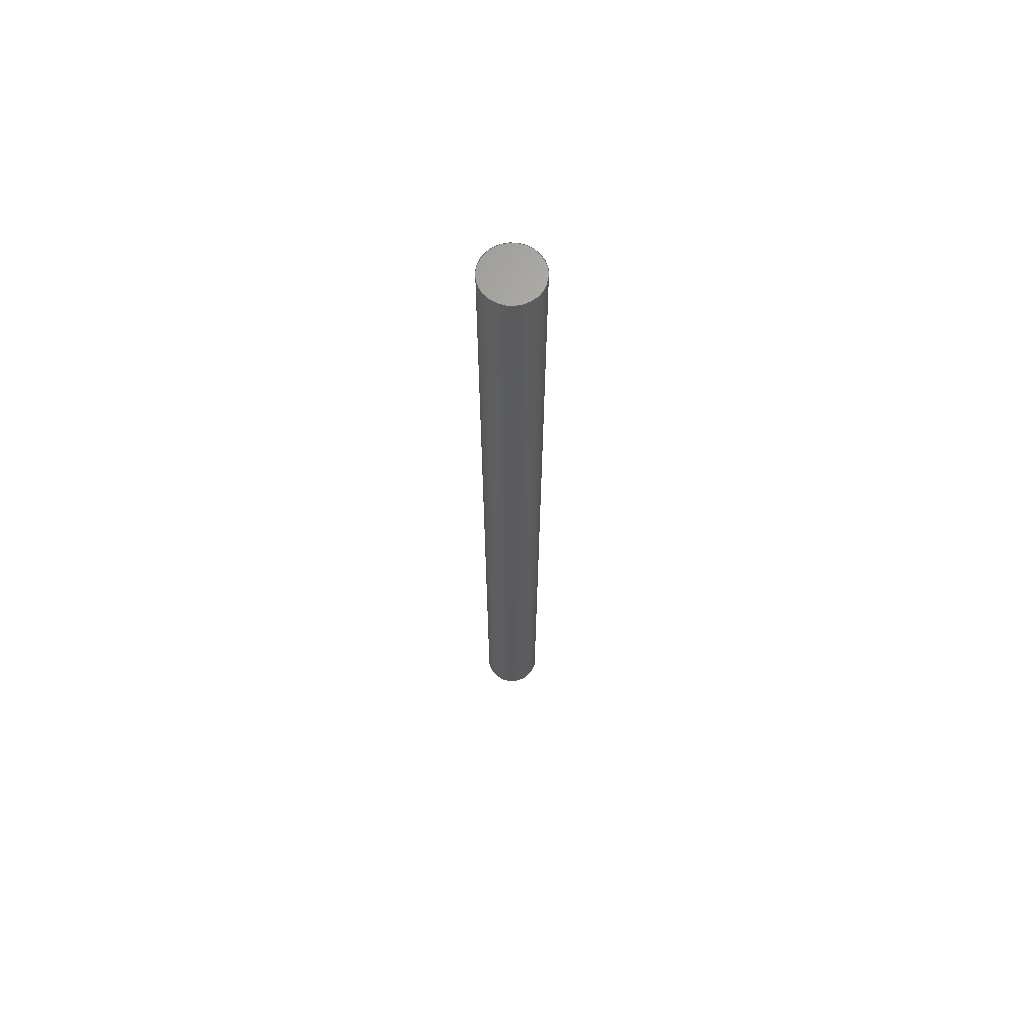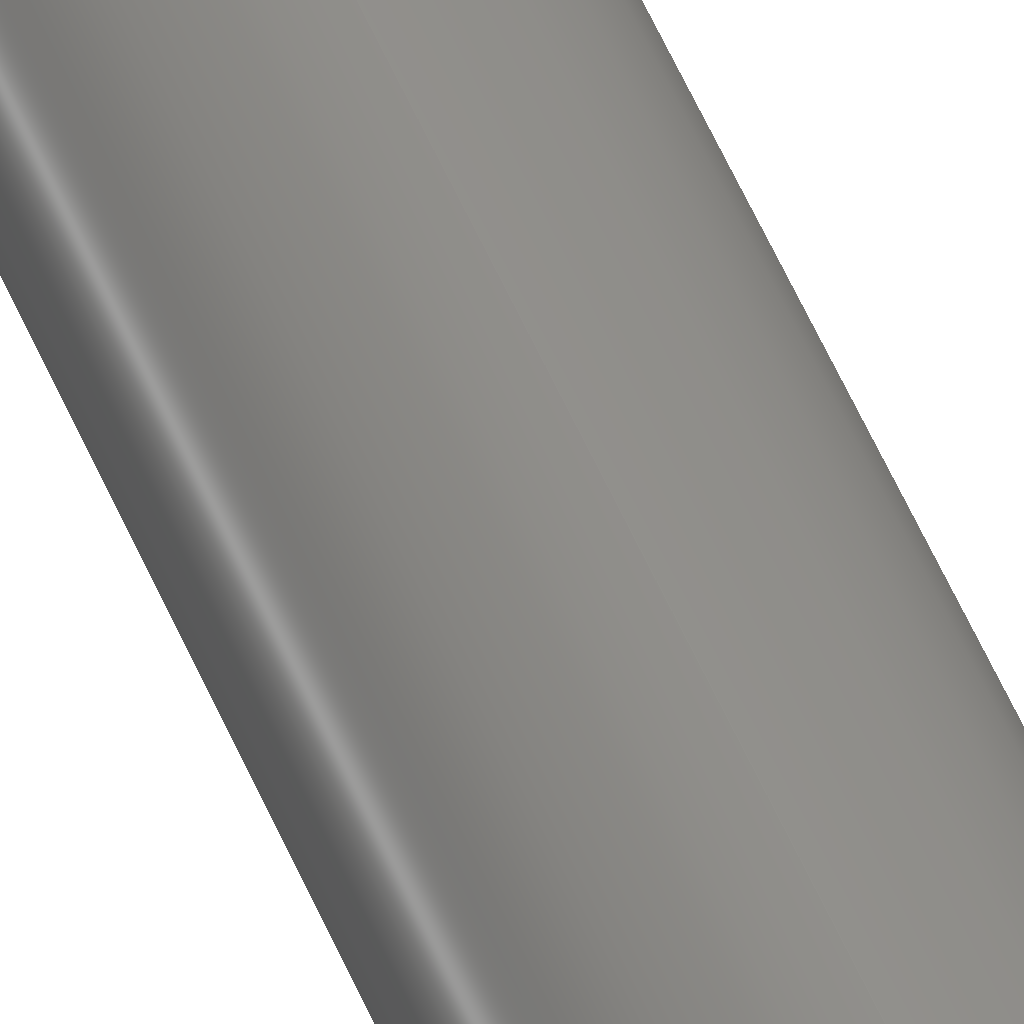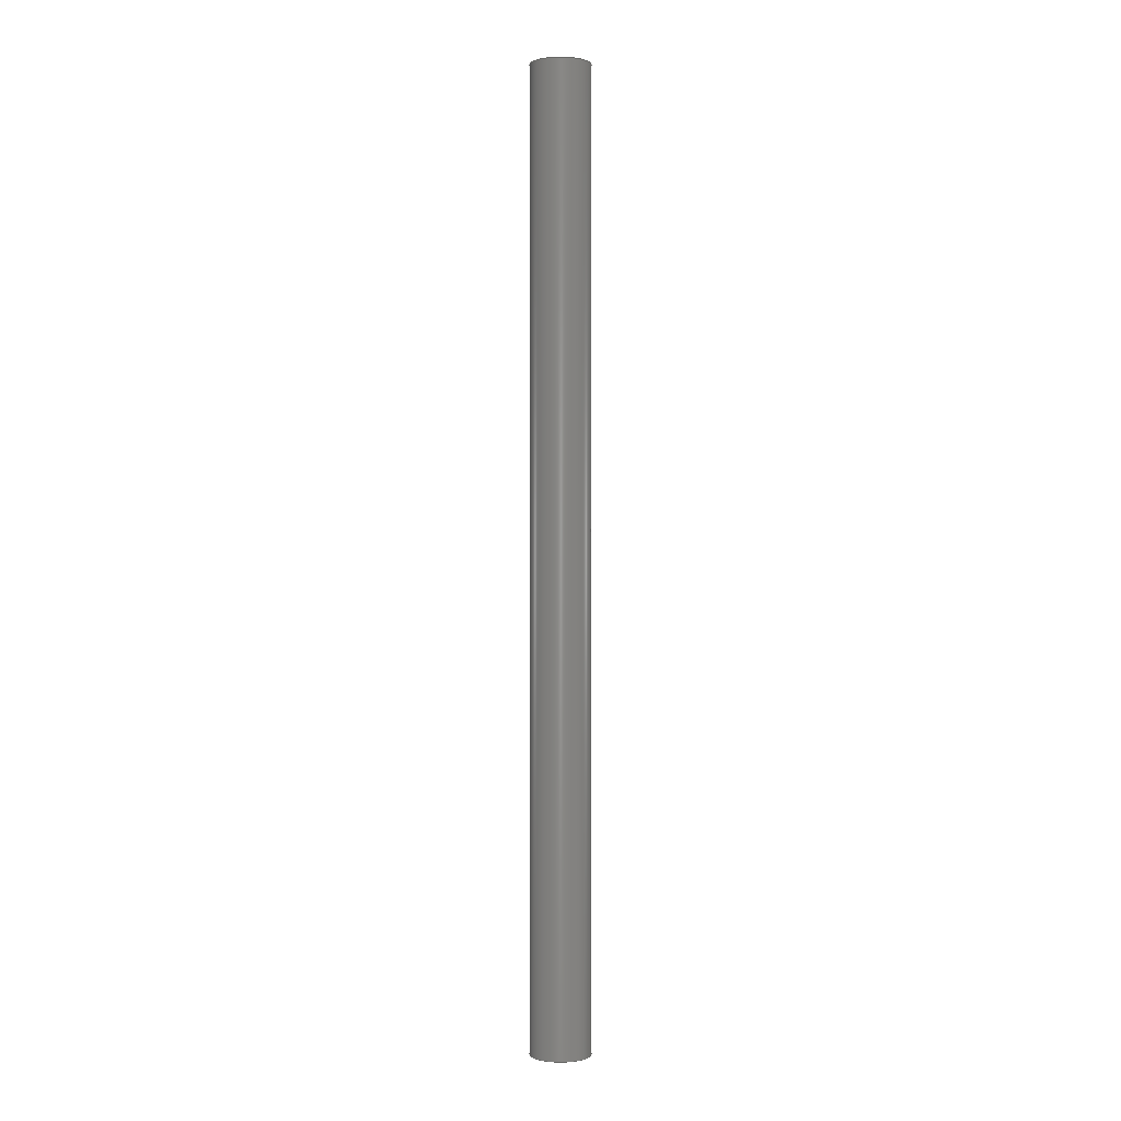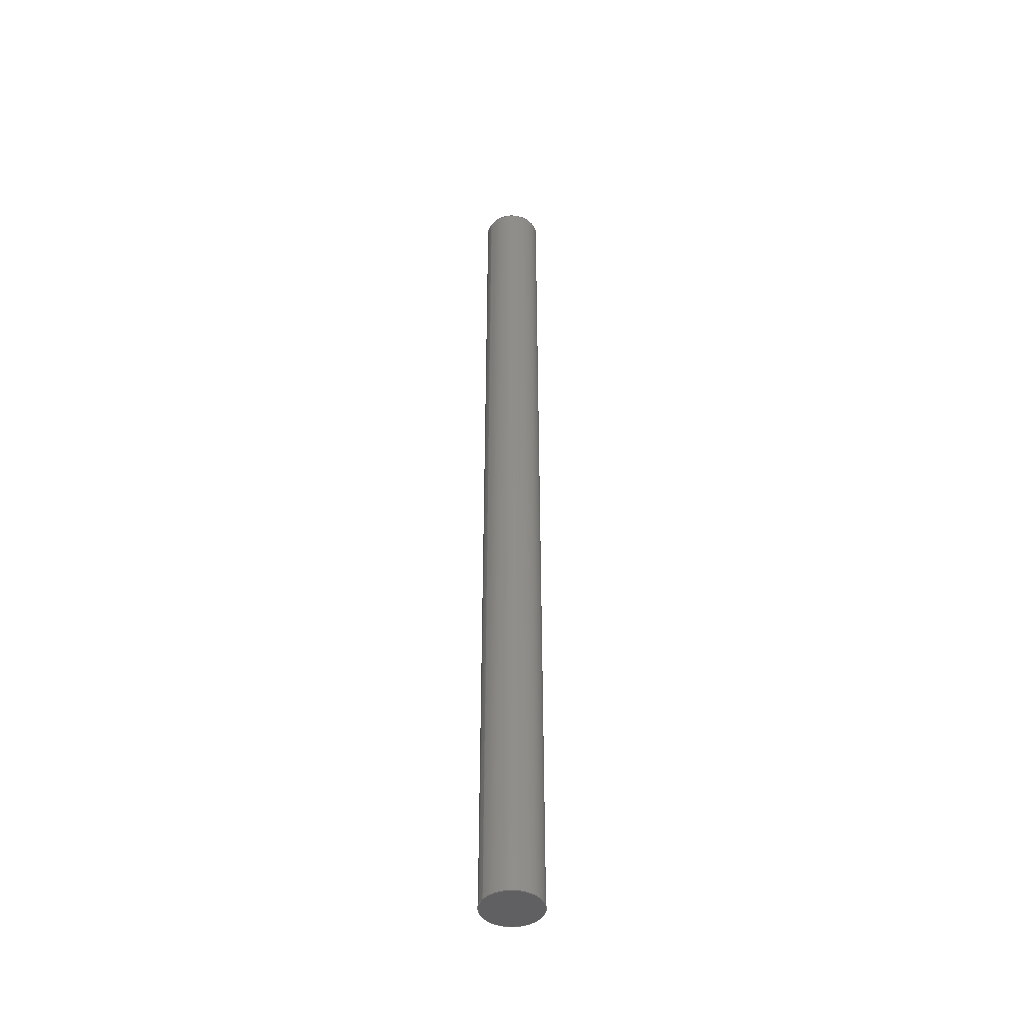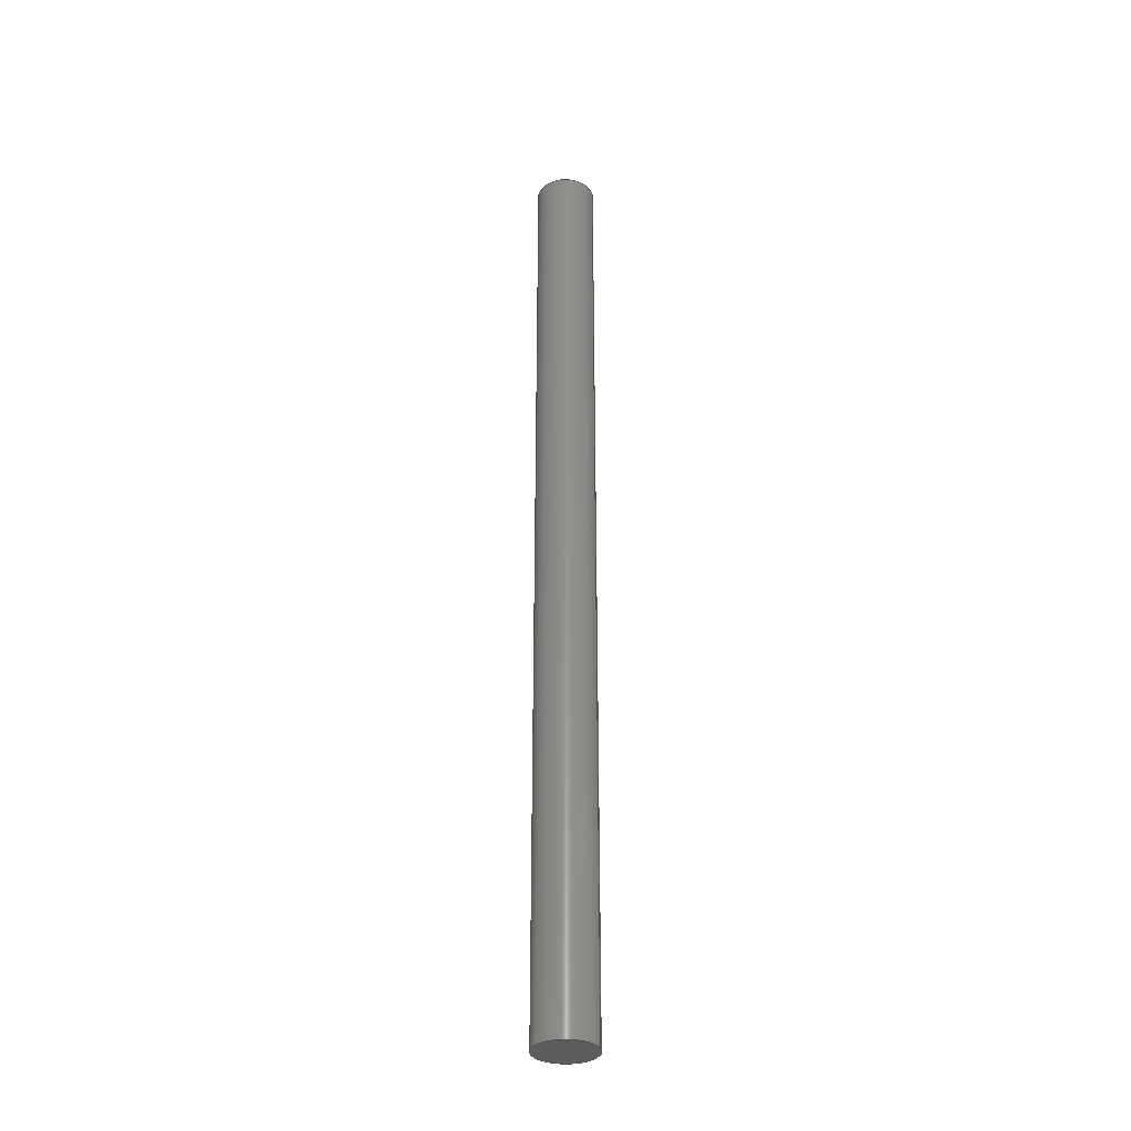
<metadata>
{"format":"step","ext":"step","renderer":"f3d","projection":"perspective","resolution":1024,"background":"white","views":[{"elev":66.3,"azim":37.6,"up":"+Y"},{"elev":53.9,"azim":-22.5,"up":"+Z"},{"elev":0.5,"azim":-76.0,"up":"+Y"},{"elev":-43.8,"azim":57.1,"up":"+Y"},{"elev":-33.1,"azim":107.4,"up":"+Y"}]}
</metadata>
<code>
ISO-10303-21;
DATA;
#1 = PRODUCT_DEFINITION ( 'UNKNOWN', '', #82, #33 ) ;
#2 = CIRCLE ( 'NONE', #97, 0.1562 ) ;
#3 = CC_DESIGN_PERSON_AND_ORGANIZATION_ASSIGNMENT ( #44, #53, ( #1 ) ) ;
#4 = CARTESIAN_POINT ( 'NONE',  ( 1.914e-17, 5, 0.1562 ) ) ;
#5 = DIRECTION ( 'NONE',  ( -0, -1, -0 ) ) ;
#6 = ORIENTED_EDGE ( 'NONE', *, *, #152, .F. ) ;
#7 = AXIS2_PLACEMENT_3D ( 'NONE', #106, #20, #171 ) ;
#8 = SHAPE_DEFINITION_REPRESENTATION ( #118, #100 ) ;
#9 = PERSON ( 'UNSPECIFIED', 'UNSPECIFIED', 'UNSPECIFIED', ('UNSPECIFIED'), ('UNSPECIFIED'), ('UNSPECIFIED') ) ;
#10 = COORDINATED_UNIVERSAL_TIME_OFFSET ( 7, 0, .BEHIND. ) ;
#11 = APPROVAL_DATE_TIME ( #78, #123 ) ;
#12 = CIRCLE ( 'NONE', #61, 0.1562 ) ;
#13 = ADVANCED_FACE ( 'NONE', ( #14 ), #105, .T. ) ;
#14 = FACE_OUTER_BOUND ( 'NONE', #36, .T. ) ;
#15 = DATE_AND_TIME ( #47, #87 ) ;
#16 = ORIENTED_EDGE ( 'NONE', *, *, #147, .T. ) ;
#17 = CARTESIAN_POINT ( 'NONE',  ( 0, 5, -0.1562 ) ) ;
#18 = DIRECTION ( 'NONE',  ( 0, 0, 1 ) ) ;
#19 = PERSON_AND_ORGANIZATION ( #9, #167 ) ;
#20 = DIRECTION ( 'NONE',  ( 0, 0, 1 ) ) ;
#21 = DATE_TIME_ROLE ( 'classification_date' ) ;
#22 = APPROVAL_STATUS ( 'not_yet_approved' ) ;
#23 = CIRCLE ( 'NONE', #75, 0.1562 ) ;
#24 = PERSON_AND_ORGANIZATION ( #9, #167 ) ;
#25 = DIRECTION ( 'NONE',  ( 0, 0, 1 ) ) ;
#26 = APPLICATION_CONTEXT ( 'configuration controlled 3d designs of mechanical parts and assemblies' ) ;
#27 = PRODUCT ( 'ROB-12484', 'ROB-12484', '', ( #81 ) ) ;
#28 =( NAMED_UNIT ( * ) PLANE_ANGLE_UNIT ( ) SI_UNIT ( $, .RADIAN. ) );
#29 = CARTESIAN_POINT ( 'NONE',  ( 1.914e-17, 0, 0.1562 ) ) ;
#30 = ORIENTED_EDGE ( 'NONE', *, *, #152, .T. ) ;
#31 = CARTESIAN_POINT ( 'NONE',  ( 0, 0, 0 ) ) ;
#32 = APPROVAL_ROLE ( '' ) ;
#33 = DESIGN_CONTEXT ( 'detailed design', #26, 'design' ) ;
#34 = CC_DESIGN_DATE_AND_TIME_ASSIGNMENT ( #15, #104, ( #1 ) ) ;
#35 = PERSON_AND_ORGANIZATION ( #9, #167 ) ;
#36 = EDGE_LOOP ( 'NONE', ( #48, #74 ) ) ;
#37 = CC_DESIGN_APPROVAL ( #123, ( #1 ) ) ;
#38 = APPROVAL ( #54, 'UNSPECIFIED' ) ;
#39 = CARTESIAN_POINT ( 'NONE',  ( 0, 5, 0 ) ) ;
#40 = APPROVAL_STATUS ( 'not_yet_approved' ) ;
#41 = FACE_OUTER_BOUND ( 'NONE', #131, .T. ) ;
#42 = PERSON_AND_ORGANIZATION_ROLE ( 'design_supplier' ) ;
#43 = CARTESIAN_POINT ( 'NONE',  ( 0, 5, 0 ) ) ;
#44 = PERSON_AND_ORGANIZATION ( #9, #167 ) ;
#45 = CC_DESIGN_APPROVAL ( #38, ( #82 ) ) ;
#46 = LINE ( 'NONE', #165, #76 ) ;
#47 = CALENDAR_DATE ( 2014, 6, 12 ) ;
#48 = ORIENTED_EDGE ( 'NONE', *, *, #111, .T. ) ;
#49 = CALENDAR_DATE ( 2014, 6, 12 ) ;
#50 = CARTESIAN_POINT ( 'NONE',  ( 0, 5, 0 ) ) ;
#51 = ORIENTED_EDGE ( 'NONE', *, *, #96, .T. ) ;
#52 = CC_DESIGN_PERSON_AND_ORGANIZATION_ASSIGNMENT ( #110, #170, ( #82 ) ) ;
#53 = PERSON_AND_ORGANIZATION_ROLE ( 'creator' ) ;
#54 = APPROVAL_STATUS ( 'not_yet_approved' ) ;
#55 = DIRECTION ( 'NONE',  ( 0, 0, 1 ) ) ;
#56 = CALENDAR_DATE ( 2014, 6, 12 ) ;
#57 = DIRECTION ( 'NONE',  ( 0, 0, 1 ) ) ;
#58 = FACE_OUTER_BOUND ( 'NONE', #80, .T. ) ;
#59 = AXIS2_PLACEMENT_3D ( 'NONE', #86, #146, #173 ) ;
#60 = AXIS2_PLACEMENT_3D ( 'NONE', #50, #5, #84 ) ;
#61 = AXIS2_PLACEMENT_3D ( 'NONE', #68, #163, #57 ) ;
#62 = VERTEX_POINT ( 'NONE', #17 ) ;
#63 = PERSON_AND_ORGANIZATION ( #9, #167 ) ;
#64 = AXIS2_PLACEMENT_3D ( 'NONE', #159, #176, #162 ) ;
#65 = COORDINATED_UNIVERSAL_TIME_OFFSET ( 7, 0, .BEHIND. ) ;
#66 = APPLICATION_CONTEXT ( 'configuration controlled 3d designs of mechanical parts and assemblies' ) ;
#67 = SECURITY_CLASSIFICATION ( '', '', #150 ) ;
#68 = CARTESIAN_POINT ( 'NONE',  ( 0, 0, 0 ) ) ;
#69 = CC_DESIGN_PERSON_AND_ORGANIZATION_ASSIGNMENT ( #101, #42, ( #82 ) ) ;
#70 = ORIENTED_EDGE ( 'NONE', *, *, #91, .F. ) ;
#71 = APPROVAL_DATE_TIME ( #177, #38 ) ;
#72 = APPROVAL ( #22, 'UNSPECIFIED' ) ;
#73 = CC_DESIGN_PERSON_AND_ORGANIZATION_ASSIGNMENT ( #63, #175, ( #67 ) ) ;
#74 = ORIENTED_EDGE ( 'NONE', *, *, #91, .T. ) ;
#75 = AXIS2_PLACEMENT_3D ( 'NONE', #31, #119, #18 ) ;
#76 = VECTOR ( 'NONE', #148, 39.37 ) ;
#77 = CALENDAR_DATE ( 2014, 6, 12 ) ;
#78 = DATE_AND_TIME ( #49, #93 ) ;
#79 = DIRECTION ( 'NONE',  ( 0, 1, 0 ) ) ;
#80 = EDGE_LOOP ( 'NONE', ( #70, #134, #30, #95 ) ) ;
#81 = MECHANICAL_CONTEXT ( 'NONE', #66, 'mechanical' ) ;
#82 = PRODUCT_DEFINITION_FORMATION_WITH_SPECIFIED_SOURCE ( 'ANY', '', #27, .NOT_KNOWN. ) ;
#83 = DIRECTION ( 'NONE',  ( 0, 1, 0 ) ) ;
#84 = DIRECTION ( 'NONE',  ( 0, 0, -1 ) ) ;
#85 = DATE_AND_TIME ( #92, #98 ) ;
#86 = CARTESIAN_POINT ( 'NONE',  ( 0, 5, 0 ) ) ;
#87 = LOCAL_TIME ( 12, 35, 9, #121 ) ;
#88 = MANIFOLD_SOLID_BREP ( 'Boss-Extrude1', #157 ) ;
#89 = CC_DESIGN_DATE_AND_TIME_ASSIGNMENT ( #158, #21, ( #67 ) ) ;
#90 = LINE ( 'NONE', #120, #128 ) ;
#91 = EDGE_CURVE ( 'NONE', #99, #62, #138, .T. ) ;
#92 = CALENDAR_DATE ( 2014, 6, 12 ) ;
#93 = LOCAL_TIME ( 12, 35, 9, #156 ) ;
#94 =( GEOMETRIC_REPRESENTATION_CONTEXT ( 3 ) GLOBAL_UNCERTAINTY_ASSIGNED_CONTEXT ( ( #151 ) ) GLOBAL_UNIT_ASSIGNED_CONTEXT ( ( #145, #28, #130 ) ) REPRESENTATION_CONTEXT ( 'NONE', 'WORKASPACE' ) );
#95 = ORIENTED_EDGE ( 'NONE', *, *, #96, .F. ) ;
#96 = EDGE_CURVE ( 'NONE', #62, #136, #46, .T. ) ;
#97 = AXIS2_PLACEMENT_3D ( 'NONE', #117, #83, #25 ) ;
#98 = LOCAL_TIME ( 12, 35, 9, #10 ) ;
#99 = VERTEX_POINT ( 'NONE', #4 ) ;
#100 = ADVANCED_BREP_SHAPE_REPRESENTATION ( 'ROB-12484', ( #88, #7 ), #94 ) ;
#101 = PERSON_AND_ORGANIZATION ( #9, #167 ) ;
#102 =( LENGTH_UNIT ( ) NAMED_UNIT ( * ) SI_UNIT ( $, .METRE. ) );
#103 = AXIS2_PLACEMENT_3D ( 'NONE', #39, #79, #168 ) ;
#104 = DATE_TIME_ROLE ( 'creation_date' ) ;
#105 = PLANE ( 'NONE',  #103 ) ;
#106 = CARTESIAN_POINT ( 'NONE',  ( 0, 0, 0 ) ) ;
#107 = DIRECTION ( 'NONE',  ( -0, -1, -0 ) ) ;
#108 = AXIS2_PLACEMENT_3D ( 'NONE', #43, #160, #55 ) ;
#109 = ADVANCED_FACE ( 'NONE', ( #58 ), #169, .T. ) ;
#110 = PERSON_AND_ORGANIZATION ( #9, #167 ) ;
#111 = EDGE_CURVE ( 'NONE', #62, #99, #2, .T. ) ;
#112 = LOCAL_TIME ( 12, 35, 9, #65 ) ;
#113 = PERSON_AND_ORGANIZATION_ROLE ( 'design_owner' ) ;
#114 = ORIENTED_EDGE ( 'NONE', *, *, #147, .F. ) ;
#115 = APPLICATION_PROTOCOL_DEFINITION ( 'international standard', 'config_control_design', 1994, #66 ) ;
#116 = APPROVAL_PERSON_ORGANIZATION ( #35, #123, #142 ) ;
#117 = CARTESIAN_POINT ( 'NONE',  ( 0, 5, 0 ) ) ;
#118 = PRODUCT_DEFINITION_SHAPE ( 'NONE', 'NONE',  #1 ) ;
#119 = DIRECTION ( 'NONE',  ( 0, 1, 0 ) ) ;
#120 = CARTESIAN_POINT ( 'NONE',  ( 1.914e-17, 5, 0.1562 ) ) ;
#121 = COORDINATED_UNIVERSAL_TIME_OFFSET ( 7, 0, .BEHIND. ) ;
#122 = ORIENTED_EDGE ( 'NONE', *, *, #111, .F. ) ;
#123 = APPROVAL ( #40, 'UNSPECIFIED' ) ;
#124 = PRODUCT_RELATED_PRODUCT_CATEGORY ( 'detail', '', ( #27 ) ) ;
#125 = APPROVAL_DATE_TIME ( #85, #72 ) ;
#126 = APPROVAL_PERSON_ORGANIZATION ( #19, #38, #143 ) ;
#127 = CC_DESIGN_PERSON_AND_ORGANIZATION_ASSIGNMENT ( #132, #113, ( #27 ) ) ;
#128 = VECTOR ( 'NONE', #107, 39.37 ) ;
#129 = APPLICATION_PROTOCOL_DEFINITION ( 'international standard', 'config_control_design', 1994, #26 ) ;
#130 =( NAMED_UNIT ( * ) SI_UNIT ( $, .STERADIAN. ) SOLID_ANGLE_UNIT ( ) );
#131 = EDGE_LOOP ( 'NONE', ( #166, #122, #51, #16 ) ) ;
#132 = PERSON_AND_ORGANIZATION ( #9, #167 ) ;
#133 = CARTESIAN_POINT ( 'NONE',  ( 0, 0, -0.1562 ) ) ;
#134 = ORIENTED_EDGE ( 'NONE', *, *, #140, .T. ) ;
#135 = APPROVAL_PERSON_ORGANIZATION ( #24, #72, #32 ) ;
#136 = VERTEX_POINT ( 'NONE', #133 ) ;
#137 = DIMENSIONAL_EXPONENTS ( 1, 0, 0, 0, 0, 0, 0 ) ;
#138 = CIRCLE ( 'NONE', #108, 0.1562 ) ;
#139 = ADVANCED_FACE ( 'NONE', ( #161 ), #172, .F. ) ;
#140 = EDGE_CURVE ( 'NONE', #99, #149, #90, .T. ) ;
#141 = CC_DESIGN_SECURITY_CLASSIFICATION ( #67, ( #82 ) ) ;
#142 = APPROVAL_ROLE ( '' ) ;
#143 = APPROVAL_ROLE ( '' ) ;
#144 = LOCAL_TIME ( 12, 35, 9, #164 ) ;
#145 =( CONVERSION_BASED_UNIT ( 'INCH', #178 ) LENGTH_UNIT ( ) NAMED_UNIT ( #137 ) );
#146 = DIRECTION ( 'NONE',  ( -0, -1, -0 ) ) ;
#147 = EDGE_CURVE ( 'NONE', #136, #149, #12, .T. ) ;
#148 = DIRECTION ( 'NONE',  ( -0, -1, -0 ) ) ;
#149 = VERTEX_POINT ( 'NONE', #29 ) ;
#150 = SECURITY_CLASSIFICATION_LEVEL ( 'unclassified' ) ;
#151 = UNCERTAINTY_MEASURE_WITH_UNIT (LENGTH_MEASURE( 1e-05 ), #145, 'distance_accuracy_value', 'NONE');
#152 = EDGE_CURVE ( 'NONE', #149, #136, #23, .T. ) ;
#153 = EDGE_LOOP ( 'NONE', ( #114, #6 ) ) ;
#154 = CYLINDRICAL_SURFACE ( 'NONE', #59, 0.1562 ) ;
#155 = ADVANCED_FACE ( 'NONE', ( #41 ), #154, .T. ) ;
#156 = COORDINATED_UNIVERSAL_TIME_OFFSET ( 7, 0, .BEHIND. ) ;
#157 = CLOSED_SHELL ( 'NONE', ( #109, #155, #13, #139 ) ) ;
#158 = DATE_AND_TIME ( #56, #112 ) ;
#159 = CARTESIAN_POINT ( 'NONE',  ( 0, 0, 0 ) ) ;
#160 = DIRECTION ( 'NONE',  ( 0, 1, 0 ) ) ;
#161 = FACE_OUTER_BOUND ( 'NONE', #153, .T. ) ;
#162 = DIRECTION ( 'NONE',  ( 0, -0, 1 ) ) ;
#163 = DIRECTION ( 'NONE',  ( 0, 1, 0 ) ) ;
#164 = COORDINATED_UNIVERSAL_TIME_OFFSET ( 7, 0, .BEHIND. ) ;
#165 = CARTESIAN_POINT ( 'NONE',  ( 0, 5, -0.1562 ) ) ;
#166 = ORIENTED_EDGE ( 'NONE', *, *, #140, .F. ) ;
#167 = ORGANIZATION ( 'UNSPECIFIED', 'UNSPECIFIED', '' ) ;
#168 = DIRECTION ( 'NONE',  ( 0, -0, 1 ) ) ;
#169 = CYLINDRICAL_SURFACE ( 'NONE', #60, 0.1562 ) ;
#170 = PERSON_AND_ORGANIZATION_ROLE ( 'creator' ) ;
#171 = DIRECTION ( 'NONE',  ( 1, 0, 0 ) ) ;
#172 = PLANE ( 'NONE',  #64 ) ;
#173 = DIRECTION ( 'NONE',  ( 0, 0, -1 ) ) ;
#174 = CC_DESIGN_APPROVAL ( #72, ( #67 ) ) ;
#175 = PERSON_AND_ORGANIZATION_ROLE ( 'classification_officer' ) ;
#176 = DIRECTION ( 'NONE',  ( 0, 1, 0 ) ) ;
#177 = DATE_AND_TIME ( #77, #144 ) ;
#178 = LENGTH_MEASURE_WITH_UNIT ( LENGTH_MEASURE( 0.0254 ), #102 );
ENDSEC;
END-ISO-10303-21;

</code>
